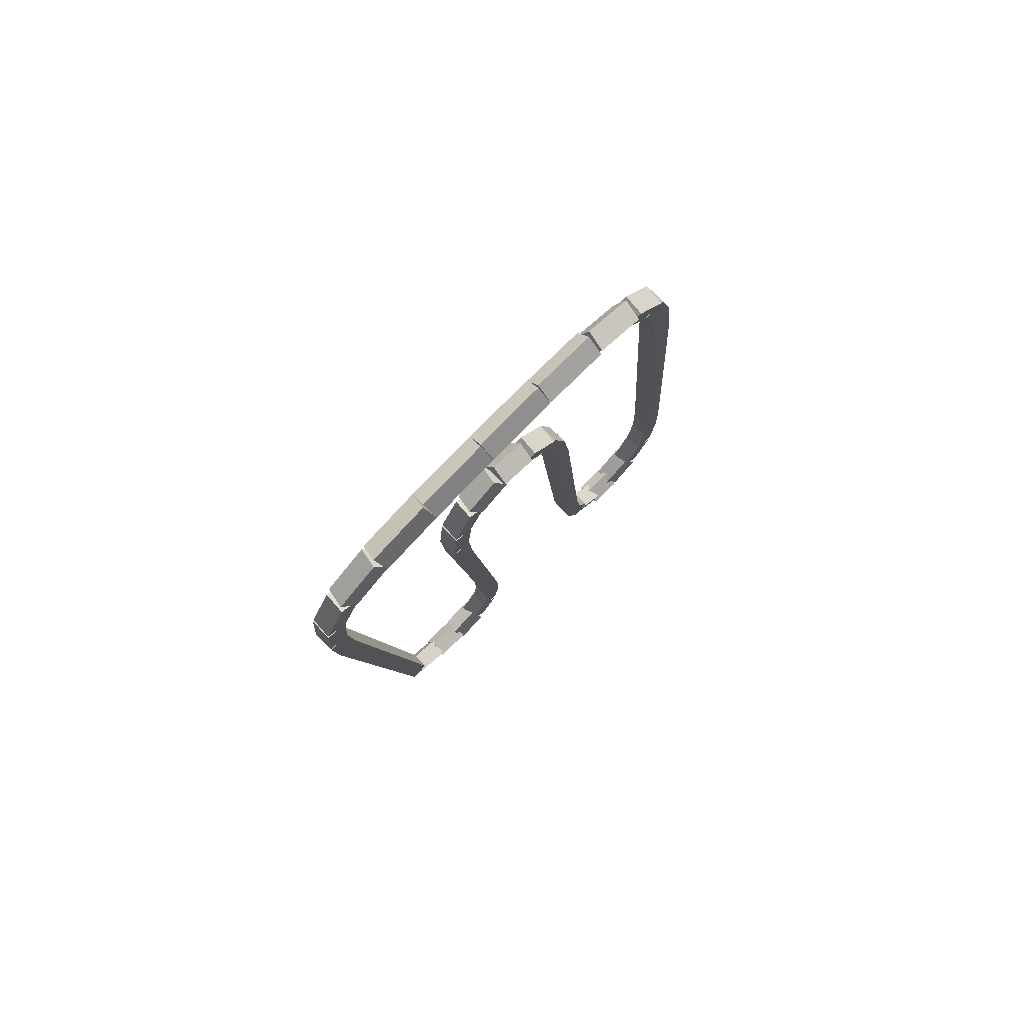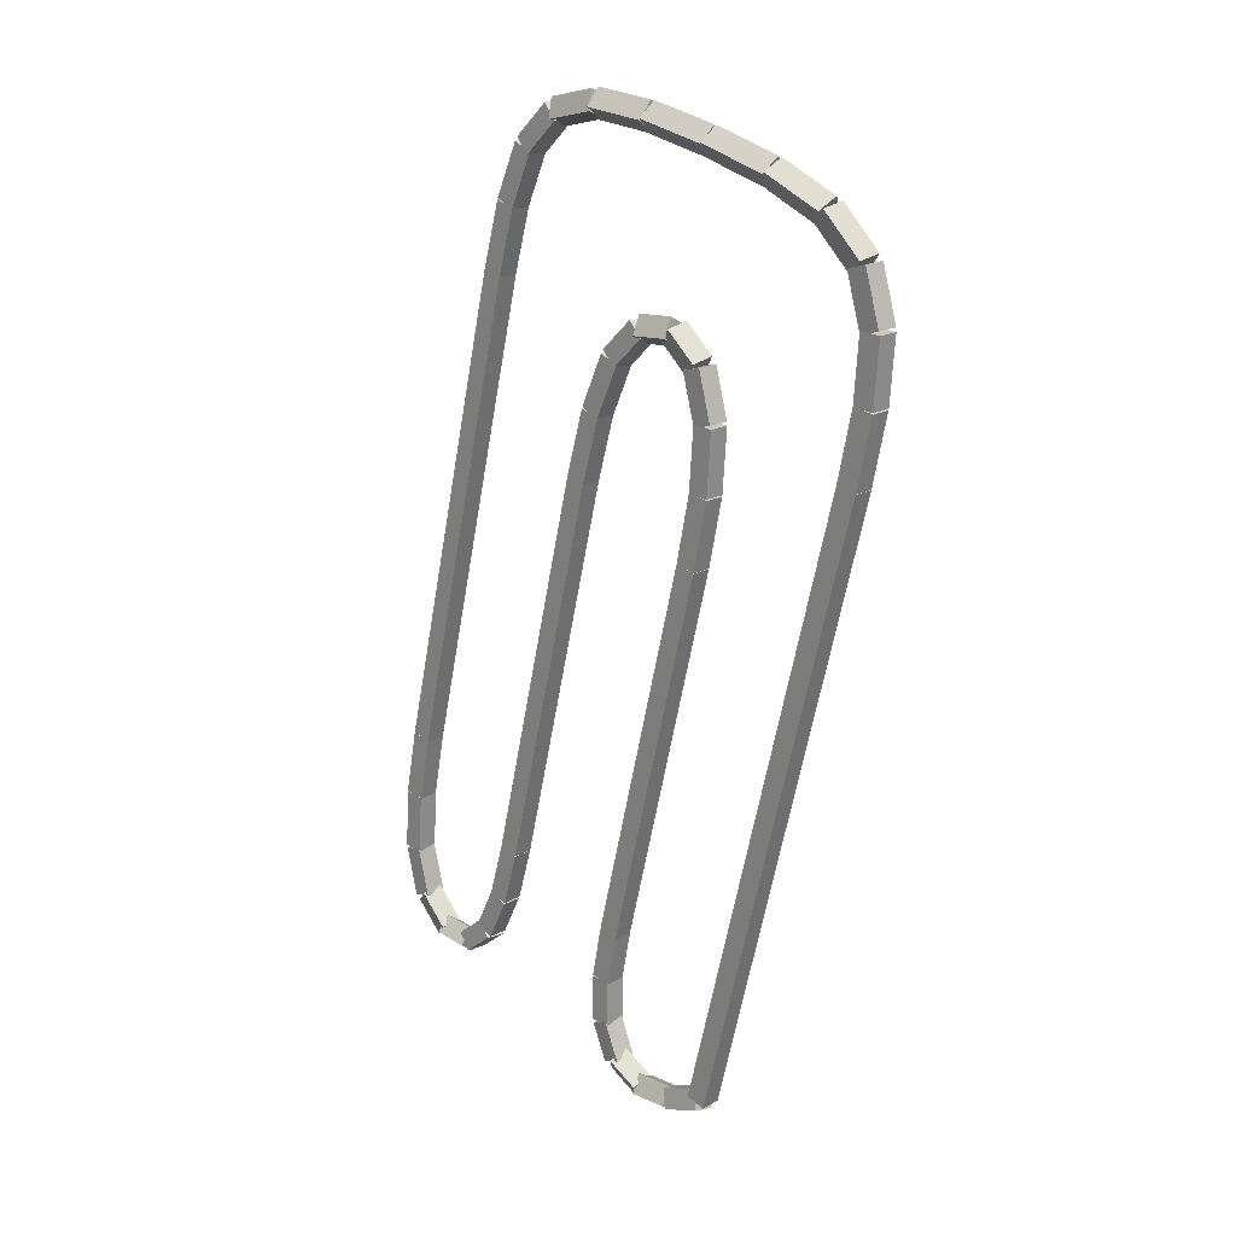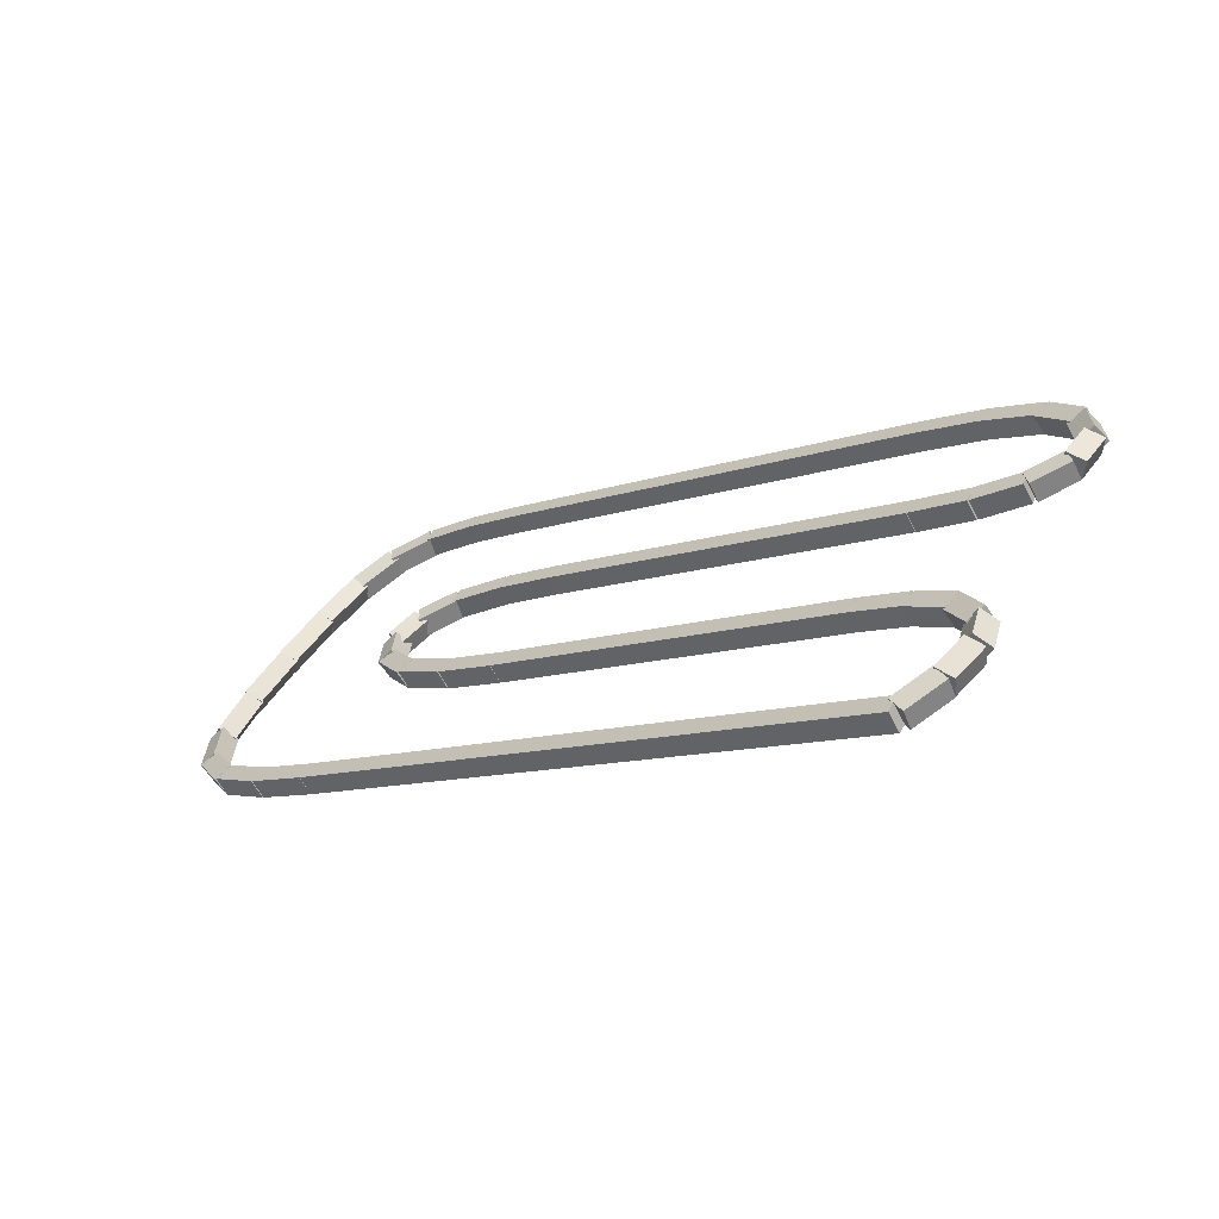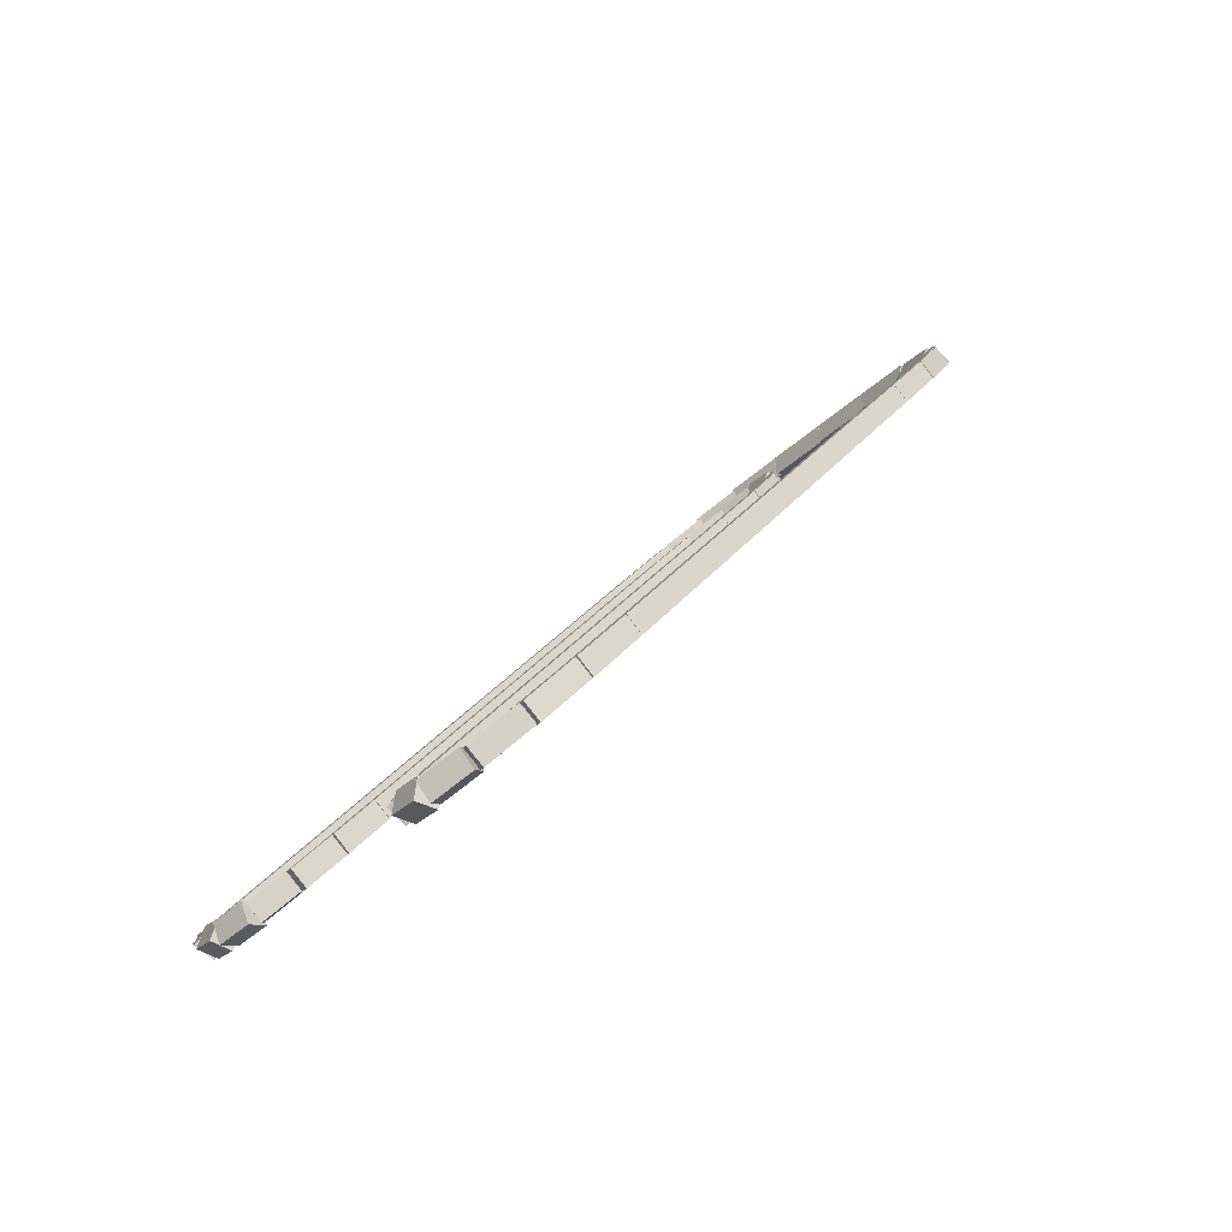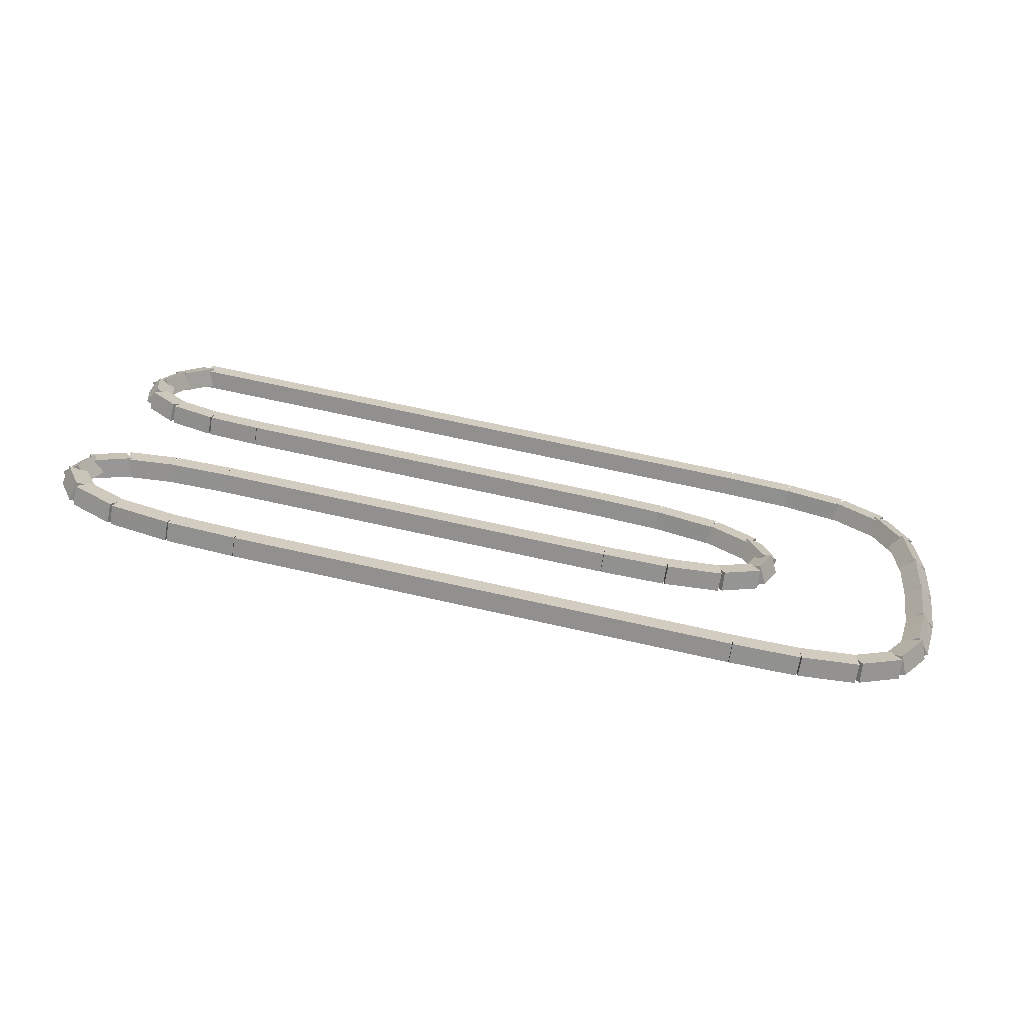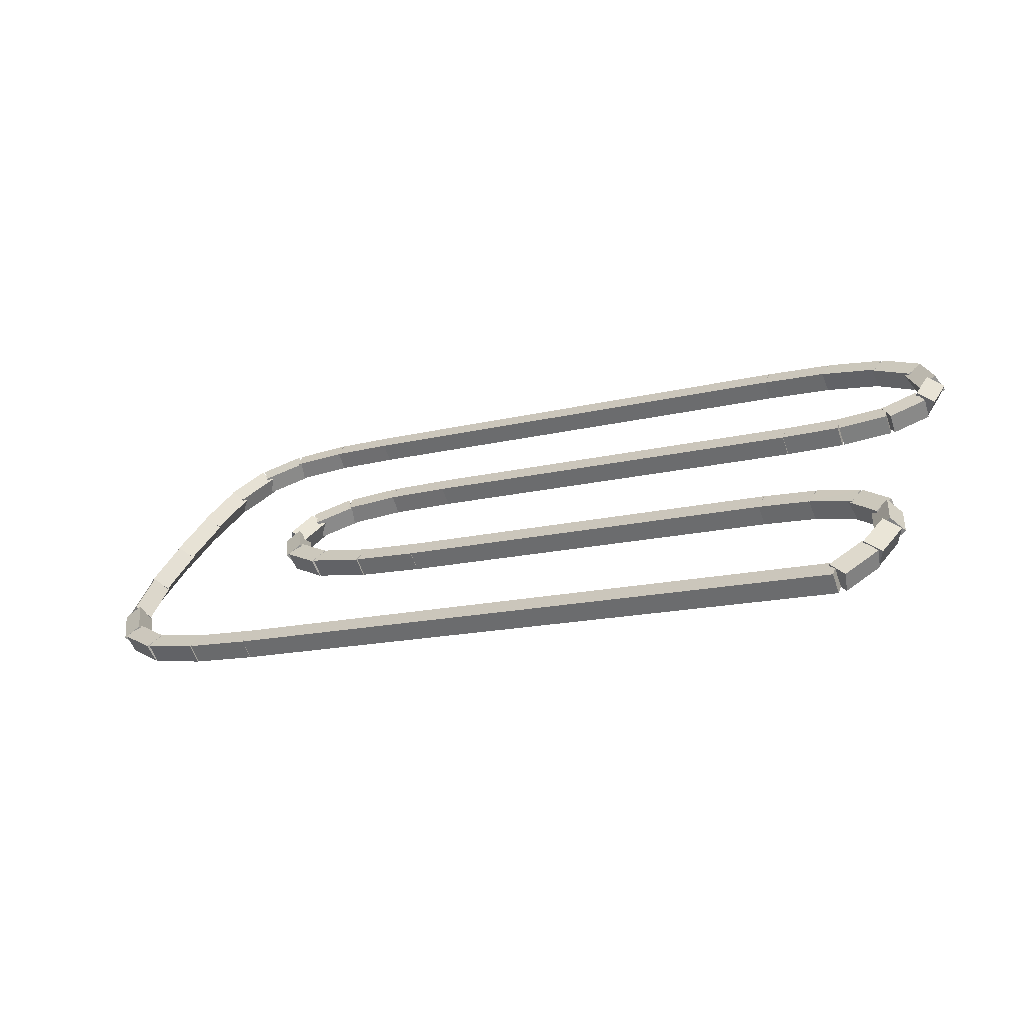
<metadata>
{"format":"obj","ext":"obj","renderer":"f3d","projection":"perspective","resolution":1024,"background":"white","views":[{"elev":-7.0,"azim":-86.7,"up":"+Y"},{"elev":-61.2,"azim":-99.8,"up":"+Z"},{"elev":-10.9,"azim":40.9,"up":"+Z"},{"elev":29.5,"azim":120.0,"up":"+Z"},{"elev":68.3,"azim":-167.3,"up":"+Z"},{"elev":-15.5,"azim":27.9,"up":"+Z"}]}
</metadata>
<code>
g name
v 12.19 47.04 0.3405
v 12.26 46.82 0.5035
v 12.48 46.76 0.3405
v 12.42 46.98 0.1774
v 11.86 46.7 8.047e-07
v 11.92 46.48 0.163
v 12.14 46.42 8.047e-07
v 12.08 46.64 -0.163
f 1 2 3 4
f 6 2 1 5
f 5 1 4 8
f 6 5 8 7
f 8 4 3 7
f 7 3 2 6
g name
v 12.31 47.34 0.7071
v 12.44 47.14 0.8545
v 12.68 47.18 0.7071
v 12.55 47.39 0.5597
v 12.15 46.98 0.3405
v 12.28 46.77 0.4879
v 12.52 46.82 0.3405
v 12.39 47.02 0.1931
f 9 10 11 12
f 14 10 9 13
f 13 9 12 16
f 14 13 16 15
f 16 12 11 15
f 15 11 10 14
g name
v 12.19 47.54 1.048
v 12.42 47.48 1.193
v 12.57 47.67 1.048
v 12.33 47.73 0.9022
v 12.31 47.2 0.7071
v 12.54 47.13 0.8525
v 12.69 47.33 0.7071
v 12.45 47.39 0.5617
f 17 18 19 20
f 22 18 17 21
f 21 17 20 24
f 22 21 24 23
f 24 20 19 23
f 23 19 18 22
g name
v 11.84 47.66 1.283
v 12.01 47.8 1.464
v 12.03 48.02 1.283
v 11.86 47.88 1.102
v 12.28 47.43 1.048
v 12.45 47.57 1.229
v 12.47 47.78 1.048
v 12.3 47.64 0.8665
f 25 26 27 28
f 30 26 25 29
f 29 25 28 32
f 30 29 32 31
f 32 28 27 31
f 31 27 26 30
g name
v 11.27 47.75 1.388
v 11.33 47.94 1.585
v 11.33 48.14 1.388
v 11.27 47.95 1.191
v 11.9 47.64 1.283
v 11.97 47.84 1.481
v 11.97 48.04 1.283
v 11.9 47.85 1.086
f 33 34 35 36
f 38 34 33 37
f 37 33 36 40
f 38 37 40 39
f 40 36 35 39
f 39 35 34 38
g name
v 10.54 47.77 1.414
v 10.56 47.97 1.614
v 10.56 48.17 1.414
v 10.54 47.97 1.214
v 11.29 47.75 1.388
v 11.31 47.95 1.588
v 11.31 48.15 1.388
v 11.29 47.95 1.188
f 41 42 43 44
f 46 42 41 45
f 45 41 44 48
f 46 45 48 47
f 48 44 43 47
f 47 43 42 46
g name
v 5 47.77 1.414
v 5 47.97 1.614
v 5 48.17 1.414
v 5 47.97 1.214
v 10.55 47.77 1.414
v 10.55 47.97 1.614
v 10.55 48.17 1.414
v 10.55 47.97 1.214
f 49 50 51 52
f 54 50 49 53
f 53 49 52 56
f 54 53 56 55
f 56 52 51 55
f 55 51 50 54
g name
v 4.032 47.8 1.44
v 4.042 48 1.64
v 4.042 48.2 1.44
v 4.032 48 1.24
v 4.995 47.77 1.414
v 5.005 47.97 1.614
v 5.005 48.17 1.414
v 4.995 47.97 1.214
f 57 58 59 60
f 62 58 57 61
f 61 57 60 64
f 62 61 64 63
f 64 60 59 63
f 63 59 58 62
g name
v 3.161 47.9 1.545
v 3.209 48.1 1.744
v 3.21 48.3 1.545
v 3.161 48.11 1.347
v 4.013 47.8 1.44
v 4.061 47.99 1.639
v 4.061 48.2 1.44
v 4.013 48 1.242
f 65 66 67 68
f 70 66 65 69
f 69 65 68 72
f 70 69 72 71
f 72 68 67 71
f 71 67 66 70
g name
v 2.509 48.15 1.781
v 2.645 48.31 1.969
v 2.654 48.52 1.781
v 2.518 48.36 1.593
v 3.112 47.92 1.545
v 3.249 48.08 1.733
v 3.258 48.29 1.545
v 3.122 48.13 1.357
f 73 74 75 76
f 78 74 73 77
f 77 73 76 80
f 78 77 80 79
f 80 76 75 79
f 79 75 74 78
g name
v 2.166 48.56 2.121
v 2.401 48.58 2.278
v 2.486 48.8 2.121
v 2.251 48.78 1.965
v 2.422 48.22 1.781
v 2.656 48.24 1.937
v 2.741 48.46 1.781
v 2.506 48.44 1.625
f 81 82 83 84
f 86 82 81 85
f 85 81 84 88
f 86 85 88 87
f 88 84 83 87
f 87 83 82 86
g name
v 2.3 49.1 2.462
v 2.426 48.9 2.61
v 2.663 48.94 2.462
v 2.537 49.14 2.314
v 2.144 48.76 2.121
v 2.27 48.56 2.269
v 2.508 48.6 2.121
v 2.382 48.8 1.973
f 89 90 91 92
f 94 90 89 93
f 93 89 92 96
f 94 93 96 95
f 96 92 91 95
f 95 91 90 94
g name
v 2.913 49.44 2.697
v 2.926 49.22 2.882
v 3.08 49.07 2.697
v 3.066 49.29 2.513
v 2.398 49.2 2.462
v 2.412 48.99 2.646
v 2.565 48.84 2.462
v 2.551 49.05 2.277
f 97 98 99 100
f 102 98 97 101
f 101 97 100 104
f 102 101 104 103
f 104 100 99 103
f 103 99 98 102
g name
v 3.755 49.56 2.802
v 3.755 49.36 3.001
v 3.808 49.16 2.802
v 3.807 49.36 2.604
v 2.97 49.45 2.697
v 2.97 49.25 2.896
v 3.023 49.06 2.697
v 3.022 49.26 2.499
f 105 106 107 108
f 110 106 105 109
f 109 105 108 112
f 110 109 112 111
f 112 108 107 111
f 111 107 106 110
g name
v 4.705 49.59 2.828
v 4.705 49.39 3.028
v 4.717 49.19 2.828
v 4.717 49.39 2.628
v 3.776 49.56 2.802
v 3.776 49.36 3.002
v 3.787 49.16 2.802
v 3.787 49.36 2.602
f 113 114 115 116
f 118 114 113 117
f 117 113 116 120
f 118 117 120 119
f 120 116 115 119
f 119 115 114 118
g name
v 10.44 49.59 2.828
v 10.44 49.39 3.028
v 10.44 49.19 2.828
v 10.44 49.39 2.628
v 4.711 49.59 2.828
v 4.711 49.39 3.028
v 4.711 49.19 2.828
v 4.711 49.39 2.628
f 121 122 123 124
f 126 122 121 125
f 125 121 124 128
f 126 125 128 127
f 128 124 123 127
f 127 123 122 126
g name
v 11.25 49.61 2.855
v 11.25 49.41 3.055
v 11.26 49.21 2.855
v 11.26 49.41 2.655
v 10.43 49.59 2.828
v 10.43 49.39 3.028
v 10.45 49.19 2.828
v 10.45 49.39 2.629
f 129 130 131 132
f 134 130 129 133
f 133 129 132 136
f 134 133 136 135
f 136 132 131 135
f 135 131 130 134
g name
v 11.89 49.71 2.959
v 11.89 49.51 3.157
v 11.95 49.32 2.959
v 11.95 49.52 2.762
v 11.22 49.61 2.855
v 11.23 49.41 3.052
v 11.29 49.21 2.855
v 11.29 49.42 2.657
f 137 138 139 140
f 142 138 137 141
f 141 137 140 144
f 142 141 144 143
f 144 140 139 143
f 143 139 138 142
g name
v 12.27 49.93 3.195
v 12.29 49.71 3.376
v 12.46 49.58 3.195
v 12.44 49.79 3.014
v 11.83 49.69 2.959
v 11.85 49.48 3.14
v 12.02 49.34 2.959
v 12 49.56 2.778
f 145 146 147 148
f 150 146 145 149
f 149 145 148 152
f 150 149 152 151
f 152 148 147 151
f 151 147 146 150
g name
v 12.25 50.14 3.536
v 12.41 49.96 3.679
v 12.64 50.05 3.536
v 12.47 50.23 3.392
v 12.17 49.8 3.195
v 12.34 49.62 3.338
v 12.56 49.71 3.195
v 12.4 49.89 3.052
f 153 154 155 156
f 158 154 153 157
f 157 153 156 160
f 158 157 160 159
f 160 156 155 159
f 159 155 154 158
g name
v 11.99 50.3 3.876
v 12.22 50.34 4.036
v 12.3 50.56 3.876
v 12.07 50.52 3.716
v 12.29 49.96 3.536
v 12.52 50 3.695
v 12.59 50.22 3.536
v 12.36 50.18 3.376
f 161 162 163 164
f 166 162 161 165
f 165 161 164 168
f 166 165 168 167
f 168 164 163 167
f 167 163 162 166
g name
v 11.44 50.48 4.112
v 11.58 50.65 4.3
v 11.58 50.86 4.112
v 11.45 50.69 3.923
v 12.07 50.25 3.876
v 12.21 50.41 4.065
v 12.21 50.62 3.876
v 12.08 50.46 3.687
f 169 170 171 172
f 174 170 169 173
f 173 169 172 176
f 174 173 176 175
f 176 172 171 175
f 175 171 170 174
g name
v 10.64 50.58 4.216
v 10.69 50.77 4.415
v 10.69 50.97 4.216
v 10.64 50.78 4.018
v 11.49 50.47 4.112
v 11.54 50.67 4.31
v 11.54 50.87 4.112
v 11.49 50.67 3.913
f 177 178 179 180
f 182 178 177 181
f 181 177 180 184
f 182 181 184 183
f 184 180 179 183
f 183 179 178 182
g name
v 9.695 50.6 4.243
v 9.705 50.8 4.443
v 9.705 51 4.243
v 9.695 50.8 4.043
v 10.66 50.57 4.216
v 10.67 50.77 4.416
v 10.67 50.97 4.216
v 10.66 50.77 4.017
f 185 186 187 188
f 190 186 185 189
f 189 185 188 192
f 190 189 192 191
f 192 188 187 191
f 191 187 186 190
g name
v 2.711 51 4.243
v 2.711 50.8 4.043
v 2.711 50.6 4.243
v 2.711 50.8 4.443
v 9.7 51 4.243
v 9.7 50.8 4.043
v 9.7 50.6 4.243
v 9.7 50.8 4.443
f 193 194 195 196
f 198 194 193 197
f 197 193 196 200
f 198 197 200 199
f 200 196 195 199
f 199 195 194 198
g name
v 1.787 50.57 4.216
v 1.776 50.77 4.416
v 1.776 50.97 4.216
v 1.787 50.77 4.017
v 2.717 50.6 4.243
v 2.705 50.8 4.443
v 2.705 51 4.243
v 2.717 50.8 4.043
f 201 202 203 204
f 206 202 201 205
f 205 201 204 208
f 206 205 208 207
f 208 204 203 207
f 207 203 202 206
g name
v 1.023 50.47 4.112
v 0.9703 50.67 4.31
v 0.9698 50.87 4.112
v 1.022 50.67 3.913
v 1.808 50.58 4.216
v 1.755 50.77 4.415
v 1.755 50.97 4.216
v 1.807 50.78 4.018
f 209 210 211 212
f 214 210 209 213
f 213 209 212 216
f 214 213 216 215
f 216 212 211 215
f 215 211 210 214
g name
v 0.5302 50.23 3.85
v 0.3732 50.37 4.034
v 0.3587 50.59 3.85
v 0.5156 50.44 3.666
v 1.082 50.49 4.112
v 0.9251 50.64 4.295
v 0.9105 50.85 4.112
v 1.067 50.7 3.928
f 217 218 219 220
f 222 218 217 221
f 221 217 220 224
f 222 221 224 223
f 224 220 219 223
f 223 219 218 222
g name
v 0.306 49.85 3.405
v 0.06896 49.86 3.559
v -0.02448 50.07 3.405
v 0.2125 50.07 3.25
v 0.6097 50.29 3.85
v 0.3727 50.3 4.004
v 0.2792 50.52 3.85
v 0.5162 50.51 3.696
f 225 226 227 228
f 230 226 225 229
f 229 225 228 232
f 230 229 232 231
f 232 228 227 231
f 231 227 226 230
g name
v 0.2224 49.32 2.802
v -0.0003166 49.22 2.945
v -0.1705 49.4 2.802
v 0.05217 49.5 2.66
v 0.3372 49.92 3.405
v 0.1145 49.82 3.547
v -0.05572 50 3.405
v 0.167 50.1 3.262
f 233 234 235 236
f 238 234 233 237
f 237 233 236 240
f 238 237 240 239
f 240 236 235 239
f 239 235 234 238
g name
v 0.1999 48.67 2.121
v -0.005379 48.54 2.263
v -0.1999 48.69 2.121
v 0.005379 48.82 1.98
v 0.2258 49.35 2.802
v 0.02055 49.22 2.944
v -0.1739 49.37 2.802
v 0.0313 49.5 2.661
f 241 242 243 244
f 246 242 241 245
f 245 241 244 248
f 246 245 248 247
f 248 244 243 247
f 247 243 242 246
g name
v 0.2367 48.01 1.44
v 0.04471 47.86 1.582
v -0.1627 47.99 1.44
v 0.02936 48.14 1.299
v 0.1997 48.69 2.121
v 0.007675 48.54 2.263
v -0.1997 48.67 2.121
v -0.007675 48.82 1.98
f 249 250 251 252
f 254 250 249 253
f 253 249 252 256
f 254 253 256 255
f 256 252 251 255
f 255 251 250 254
g name
v 0.3794 47.44 0.838
v 0.2185 47.26 0.9815
v -0.009027 47.35 0.838
v 0.1519 47.53 0.6946
v 0.2312 48.05 1.44
v 0.07031 47.86 1.584
v -0.1572 47.95 1.44
v 0.00376 48.13 1.297
f 257 258 259 260
f 262 258 257 261
f 261 257 260 264
f 262 261 264 263
f 264 260 259 263
f 263 259 258 262
g name
v 0.7093 47.08 0.3928
v 0.6335 46.86 0.5514
v 0.4018 46.82 0.3928
v 0.4776 47.04 0.2343
v 0.3389 47.52 0.838
v 0.2631 47.3 0.9966
v 0.03143 47.27 0.838
v 0.1072 47.49 0.6795
f 265 266 267 268
f 270 266 265 269
f 269 265 268 272
f 270 269 272 271
f 272 268 267 271
f 271 267 266 270
g name
v 1.262 46.87 0.1309
v 1.251 46.66 0.3176
v 1.108 46.5 0.1309
v 1.119 46.72 -0.05576
v 0.6324 47.13 0.3928
v 0.6218 46.92 0.5795
v 0.4787 46.77 0.3928
v 0.4894 46.98 0.2061
f 273 274 275 276
f 278 274 273 277
f 277 273 276 280
f 278 277 280 279
f 280 276 275 279
f 279 275 274 278
g name
v 2.061 46.78 0.02619
v 2.061 46.58 0.2247
v 2.013 46.38 0.02619
v 2.013 46.59 -0.1723
v 1.21 46.89 0.1309
v 1.209 46.69 0.3295
v 1.161 46.49 0.1309
v 1.161 46.69 -0.06758
f 281 282 283 284
f 286 282 281 285
f 285 281 284 288
f 286 285 288 287
f 288 284 283 287
f 287 283 282 286
g name
v 3.005 46.76 7.972e-07
v 3.005 46.56 0.1999
v 2.995 46.36 7.991e-07
v 2.995 46.56 -0.1999
v 2.042 46.78 0.02619
v 2.042 46.58 0.2261
v 2.032 46.38 0.02619
v 2.032 46.58 -0.1737
f 289 290 291 292
f 294 290 289 293
f 293 289 292 296
f 294 293 296 295
f 296 292 291 295
f 295 291 290 294
g name
v 12 46.76 7.968e-07
v 12 46.56 0.2
v 12 46.36 7.968e-07
v 12 46.56 -0.2
v 3 46.76 7.968e-07
v 3 46.56 0.2
v 3 46.36 7.968e-07
v 3 46.56 -0.2
f 297 298 299 300
f 302 298 297 301
f 301 297 300 304
f 302 301 304 303
f 304 300 299 303
f 303 299 298 302

</code>
